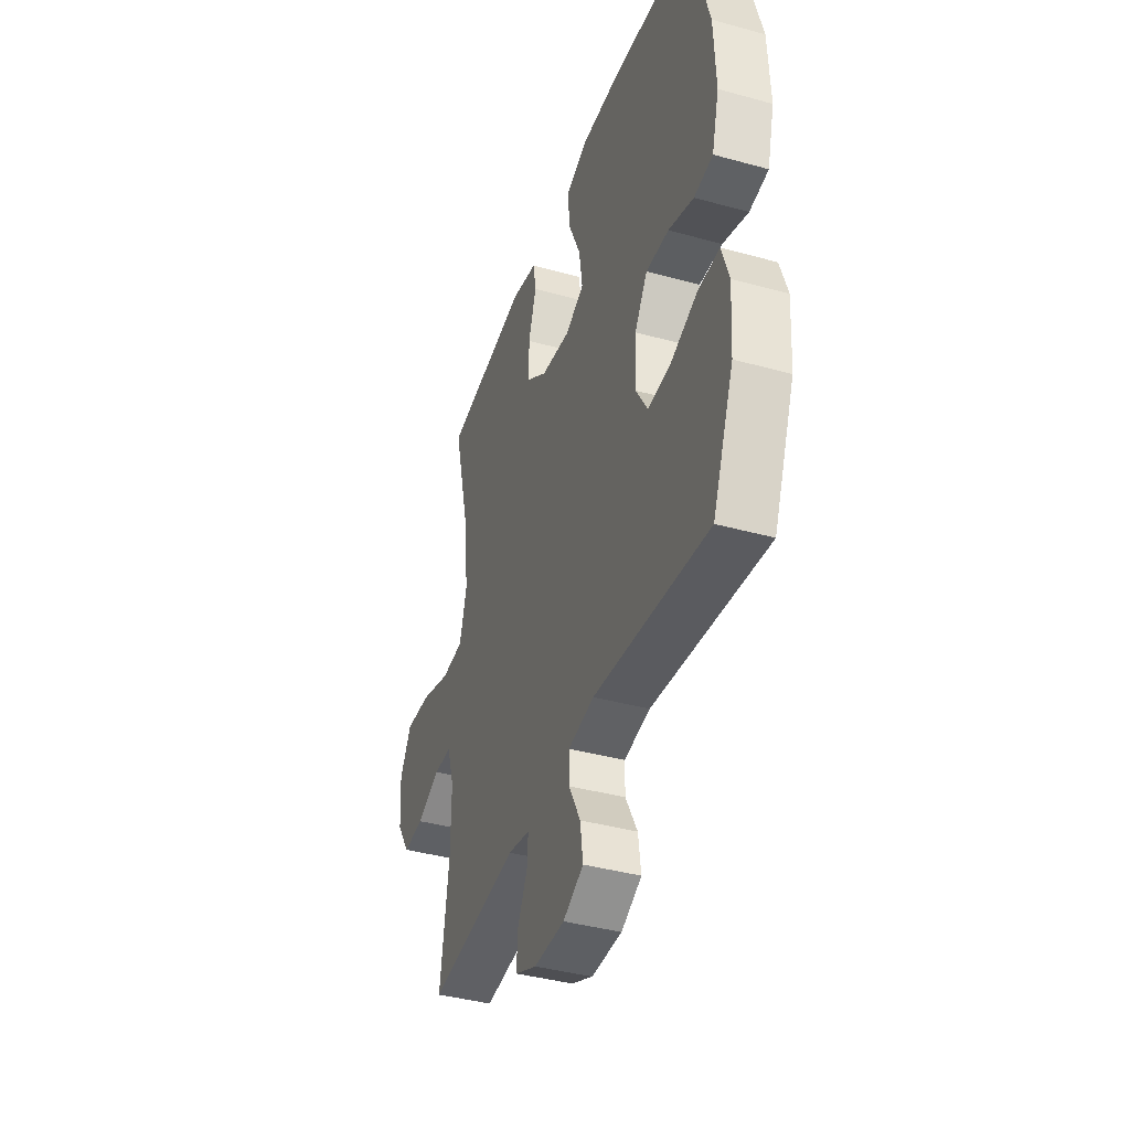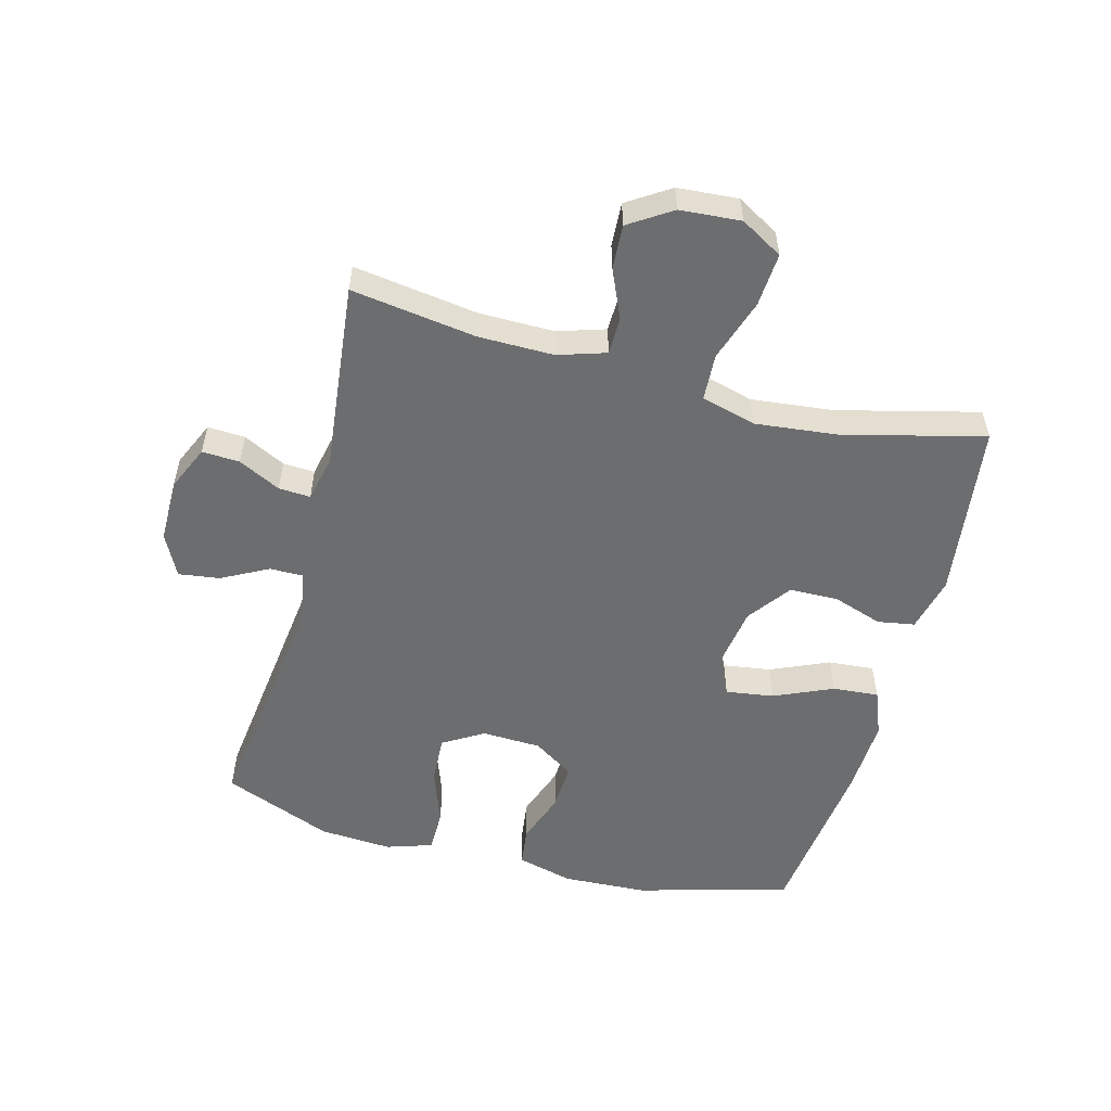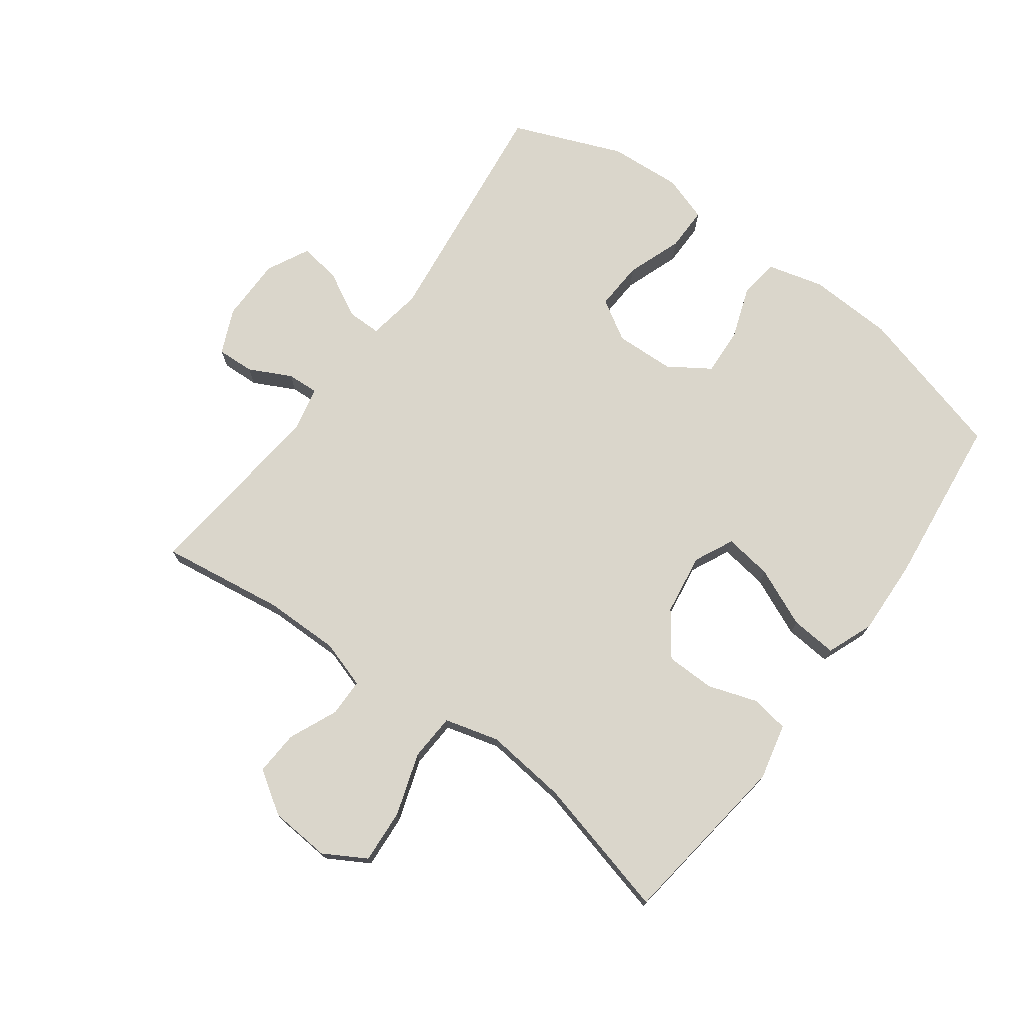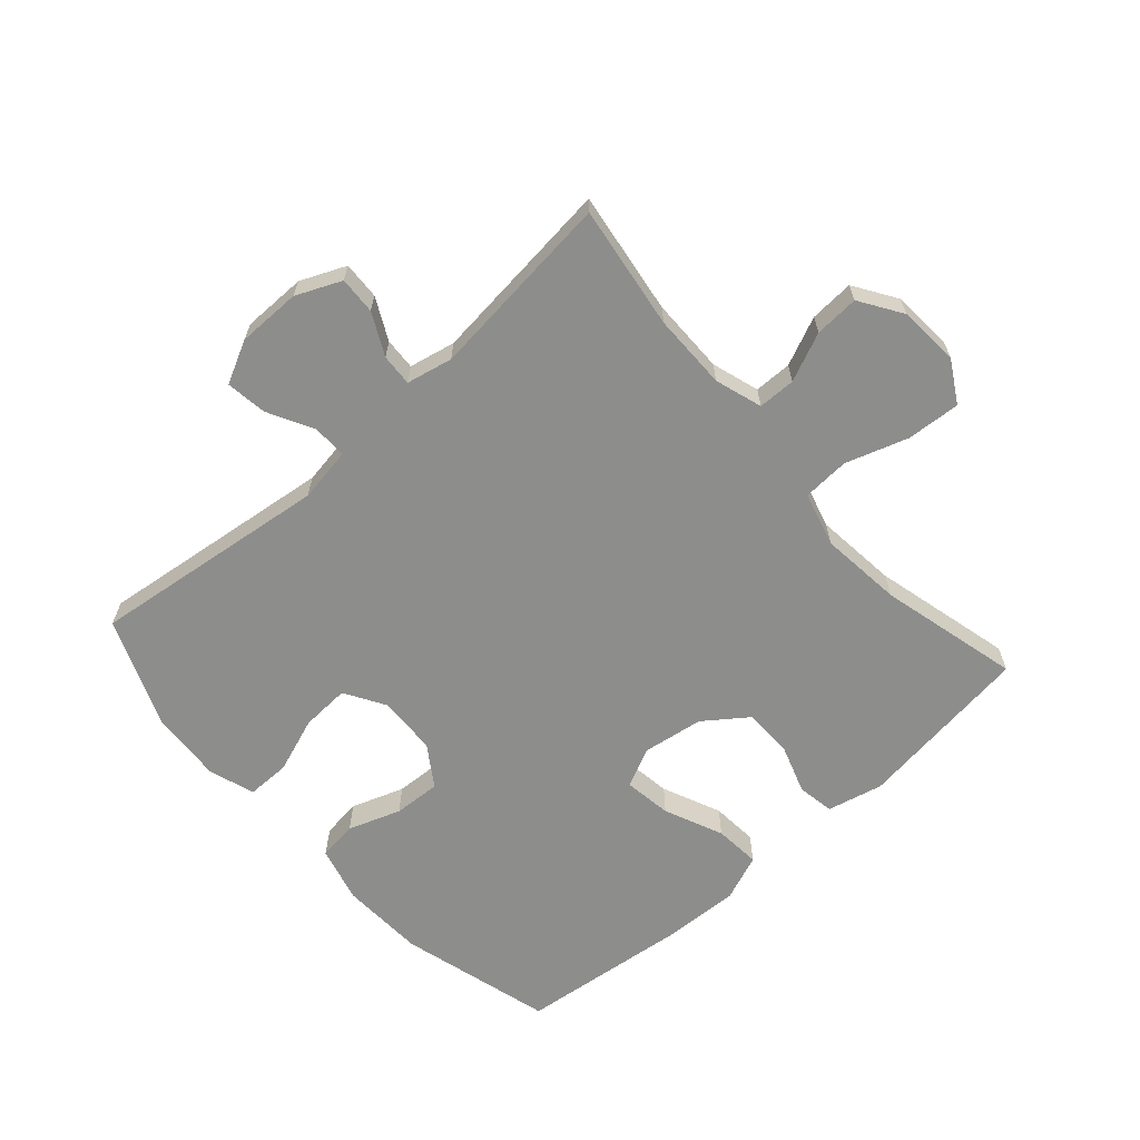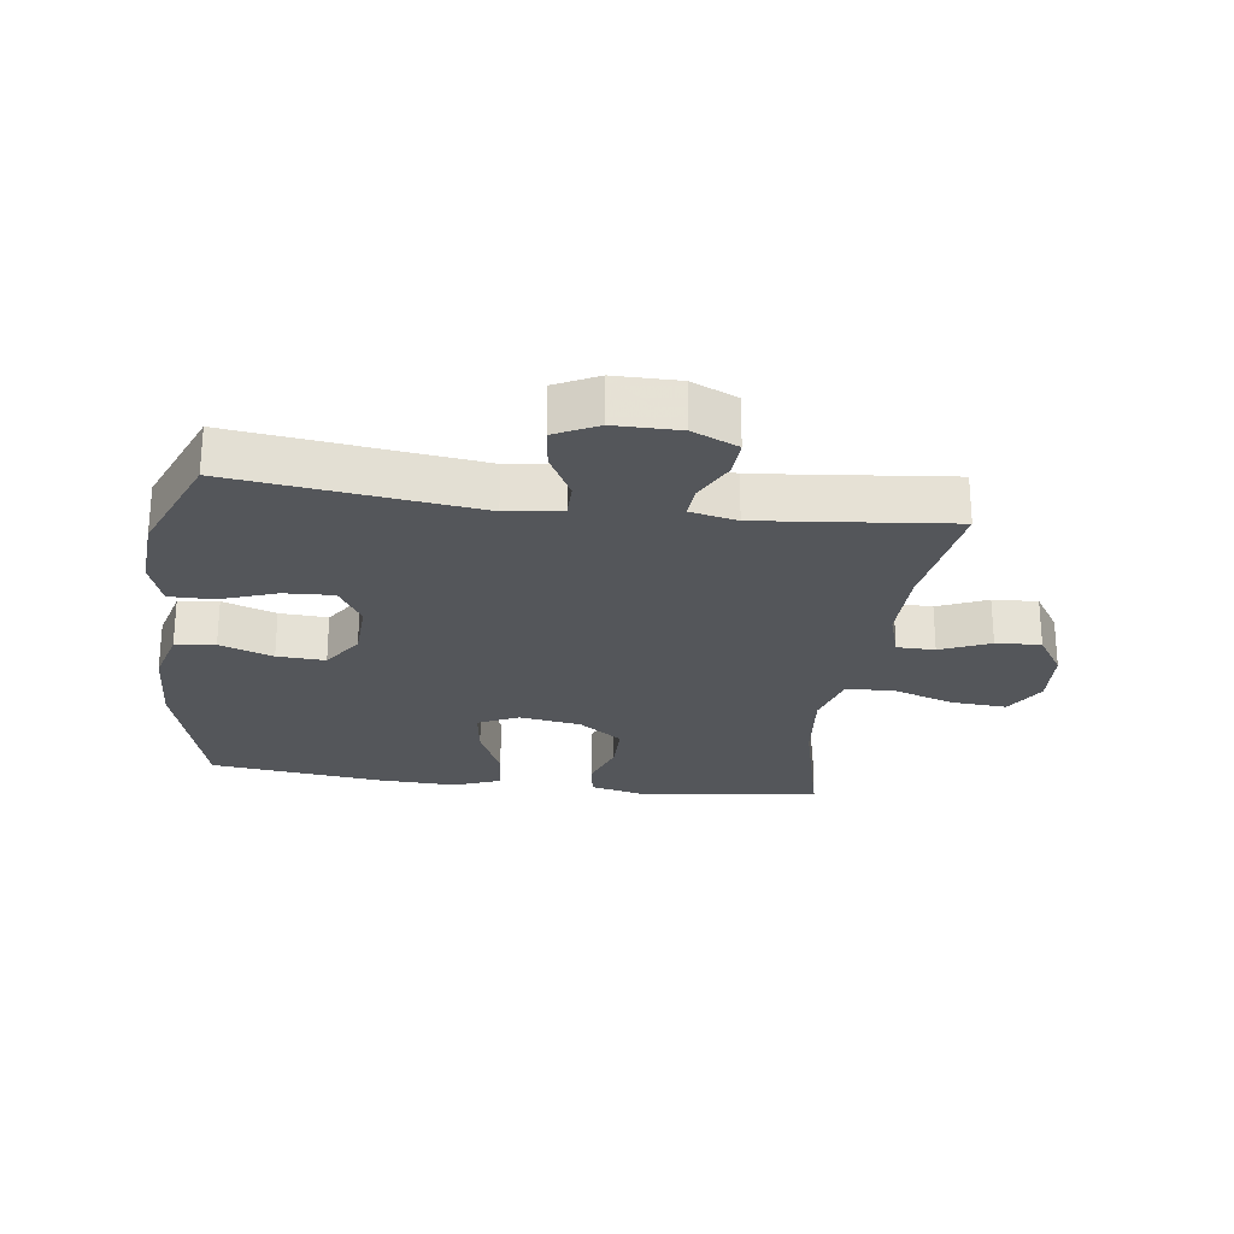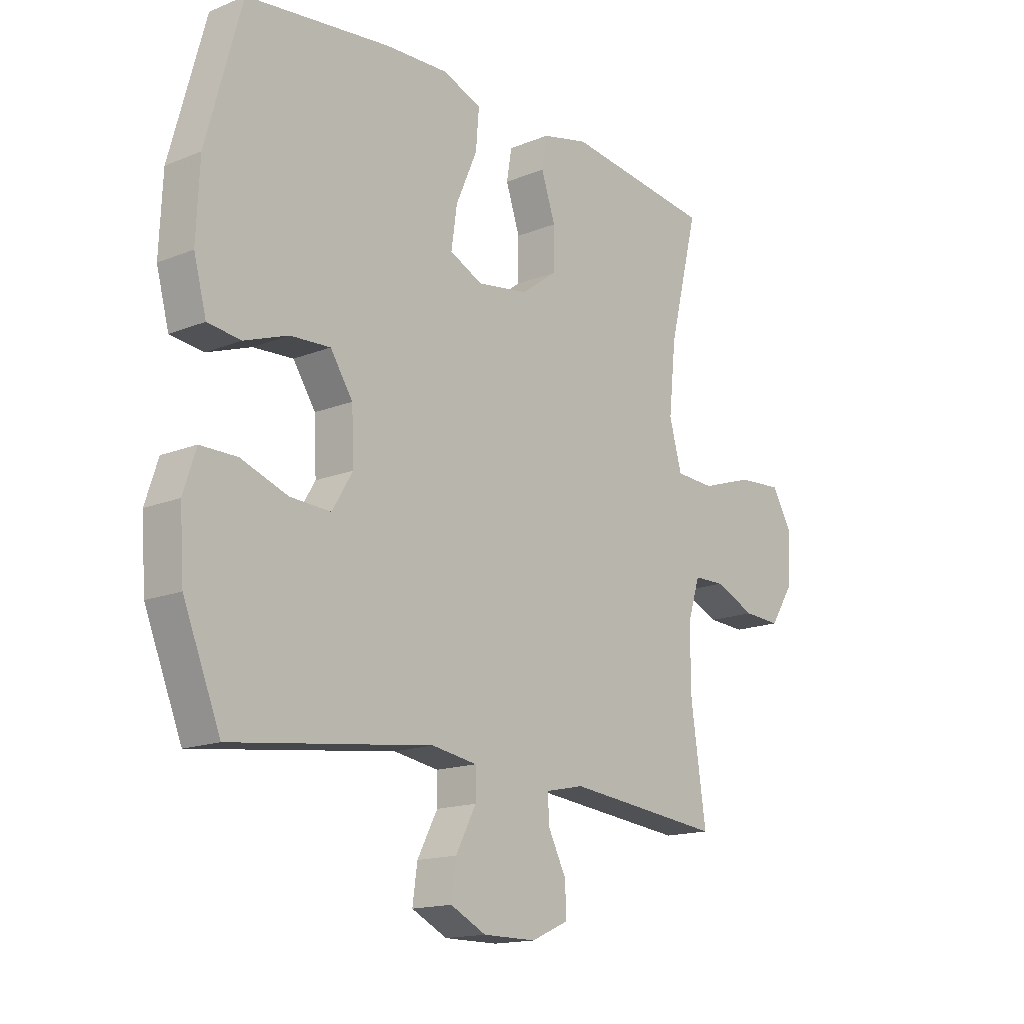
<metadata>
{"format":"obj","ext":"obj","renderer":"f3d","projection":"perspective","resolution":1024,"background":"white","views":[{"elev":-40.1,"azim":71.2,"up":"+Z"},{"elev":-53.9,"azim":-104.8,"up":"+Y"},{"elev":73.8,"azim":-53.5,"up":"+Y"},{"elev":-64.4,"azim":-138.3,"up":"+Y"},{"elev":-25.1,"azim":172.3,"up":"+Y"},{"elev":-15.6,"azim":130.3,"up":"+Z"}]}
</metadata>
<code>
v -0.5 0.07 -0.5
v -0.471 0.07 -0.301
v -0.47 0.07 -0.18
v -0.494 0.07 -0.104
v -0.554 0.07 -0.103
v -0.632 0.07 -0.137
v -0.703 0.07 -0.141
v -0.747 0.07 -0.073
v -0.754 0.07 0.024
v -0.715 0.07 0.091
v -0.629 0.07 0.085
v -0.529 0.07 0.052
v -0.454 0.07 0.056
v -0.43 0.07 0.143
v -0.444 0.07 0.275
v -0.5 0.07 0.5
v -0.216 0.07 0.537
v -0.127 0.07 0.516
v -0.117 0.07 0.457
v -0.144 0.07 0.377
v -0.143 0.07 0.299
v -0.074 0.07 0.248
v 0.024 0.07 0.233
v 0.087 0.07 0.263
v 0.076 0.07 0.34
v 0.035 0.07 0.434
v 0.029 0.07 0.508
v 0.103 0.07 0.537
v 0.225 0.07 0.532
v 0.5 0.07 0.5
v 0.567 0.07 0.254
v 0.573 0.07 0.118
v 0.549 0.07 0.028
v 0.486 0.07 0.02
v 0.402 0.07 0.05
v 0.326 0.07 0.054
v 0.283 0.07 -0.011
v 0.279 0.07 -0.106
v 0.318 0.07 -0.171
v 0.396 0.07 -0.167
v 0.485 0.07 -0.135
v 0.555 0.07 -0.135
v 0.579 0.07 -0.209
v 0.571 0.07 -0.325
v 0.5 0.07 -0.5
v 0.117 0.07 -0.452
v 0.03 0.07 -0.466
v 0.03 0.07 -0.52
v 0.069 0.07 -0.594
v 0.078 0.07 -0.66
v 0.01 0.07 -0.694
v -0.092 0.07 -0.694
v -0.164 0.07 -0.662
v -0.161 0.07 -0.602
v -0.127 0.07 -0.535
v -0.124 0.07 -0.484
v -0.198 0.07 -0.468
v -0.5 0 -0.5
v -0.471 0 -0.301
v -0.47 0 -0.18
v -0.494 0 -0.104
v -0.554 0 -0.103
v -0.632 0 -0.137
v -0.703 0 -0.141
v -0.747 0 -0.073
v -0.754 0 0.024
v -0.715 0 0.091
v -0.629 0 0.085
v -0.529 0 0.052
v -0.454 0 0.056
v -0.43 0 0.143
v -0.444 0 0.275
v -0.5 0 0.5
v -0.216 0 0.537
v -0.127 0 0.516
v -0.117 0 0.457
v -0.144 0 0.377
v -0.143 0 0.299
v -0.074 0 0.248
v 0.024 0 0.233
v 0.087 0 0.263
v 0.076 0 0.34
v 0.035 0 0.434
v 0.029 0 0.508
v 0.103 0 0.537
v 0.225 0 0.532
v 0.5 0 0.5
v 0.567 0 0.254
v 0.573 0 0.118
v 0.549 0 0.028
v 0.486 0 0.02
v 0.402 0 0.05
v 0.326 0 0.054
v 0.283 0 -0.011
v 0.279 0 -0.106
v 0.318 0 -0.171
v 0.396 0 -0.167
v 0.485 0 -0.135
v 0.555 0 -0.135
v 0.579 0 -0.209
v 0.571 0 -0.325
v 0.5 0 -0.5
v 0.117 0 -0.452
v 0.03 0 -0.466
v 0.03 0 -0.52
v 0.069 0 -0.594
v 0.078 0 -0.66
v 0.01 0 -0.694
v -0.092 0 -0.694
v -0.164 0 -0.662
v -0.161 0 -0.602
v -0.127 0 -0.535
v -0.124 0 -0.484
v -0.198 0 -0.468
f 52 53 54 55
f 52 55 56
f 51 52 56
f 48 49 50 51
f 47 48 51 56
f 46 47 56 57
f 44 45 46
f 43 44 46 57
f 40 41 42 43
f 39 40 43 57
f 32 33 34 35
f 32 35 36
f 31 32 36
f 30 31 36
f 29 30 36 37
f 25 26 27 28
f 24 25 28 29
f 17 18 19 20
f 15 16 17 20
f 14 15 20 21
f 13 14 21 22
f 9 10 11 12
f 9 12 13
f 8 9 13
f 5 6 7 8
f 4 5 8 13
f 3 4 13 22
f 39 57 1 2
f 38 39 2 3
f 24 29 37 38
f 23 24 38 3
f 3 22 23
f 112 111 110 109
f 113 112 109
f 113 109 108
f 108 107 106 105
f 113 108 105 104
f 114 113 104 103
f 103 102 101
f 114 103 101 100
f 100 99 98 97
f 114 100 97 96
f 92 91 90 89
f 93 92 89
f 93 89 88
f 93 88 87
f 94 93 87 86
f 85 84 83 82
f 86 85 82 81
f 77 76 75 74
f 77 74 73 72
f 78 77 72 71
f 79 78 71 70
f 69 68 67 66
f 70 69 66
f 70 66 65
f 65 64 63 62
f 70 65 62 61
f 79 70 61 60
f 59 58 114 96
f 60 59 96 95
f 95 94 86 81
f 60 95 81 80
f 80 79 60
f 1 58 59 2
f 2 59 60 3
f 3 60 61 4
f 4 61 62 5
f 5 62 63 6
f 6 63 64 7
f 7 64 65 8
f 8 65 66 9
f 9 66 67 10
f 10 67 68 11
f 11 68 69 12
f 12 69 70 13
f 13 70 71 14
f 14 71 72 15
f 15 72 73 16
f 16 73 74 17
f 17 74 75 18
f 18 75 76 19
f 19 76 77 20
f 20 77 78 21
f 21 78 79 22
f 22 79 80 23
f 23 80 81 24
f 24 81 82 25
f 25 82 83 26
f 26 83 84 27
f 27 84 85 28
f 28 85 86 29
f 29 86 87 30
f 30 87 88 31
f 31 88 89 32
f 32 89 90 33
f 33 90 91 34
f 34 91 92 35
f 35 92 93 36
f 36 93 94 37
f 37 94 95 38
f 38 95 96 39
f 39 96 97 40
f 40 97 98 41
f 41 98 99 42
f 42 99 100 43
f 43 100 101 44
f 44 101 102 45
f 45 102 103 46
f 46 103 104 47
f 47 104 105 48
f 48 105 106 49
f 49 106 107 50
f 50 107 108 51
f 51 108 109 52
f 52 109 110 53
f 53 110 111 54
f 54 111 112 55
f 55 112 113 56
f 56 113 114 57
f 57 114 58 1

</code>
